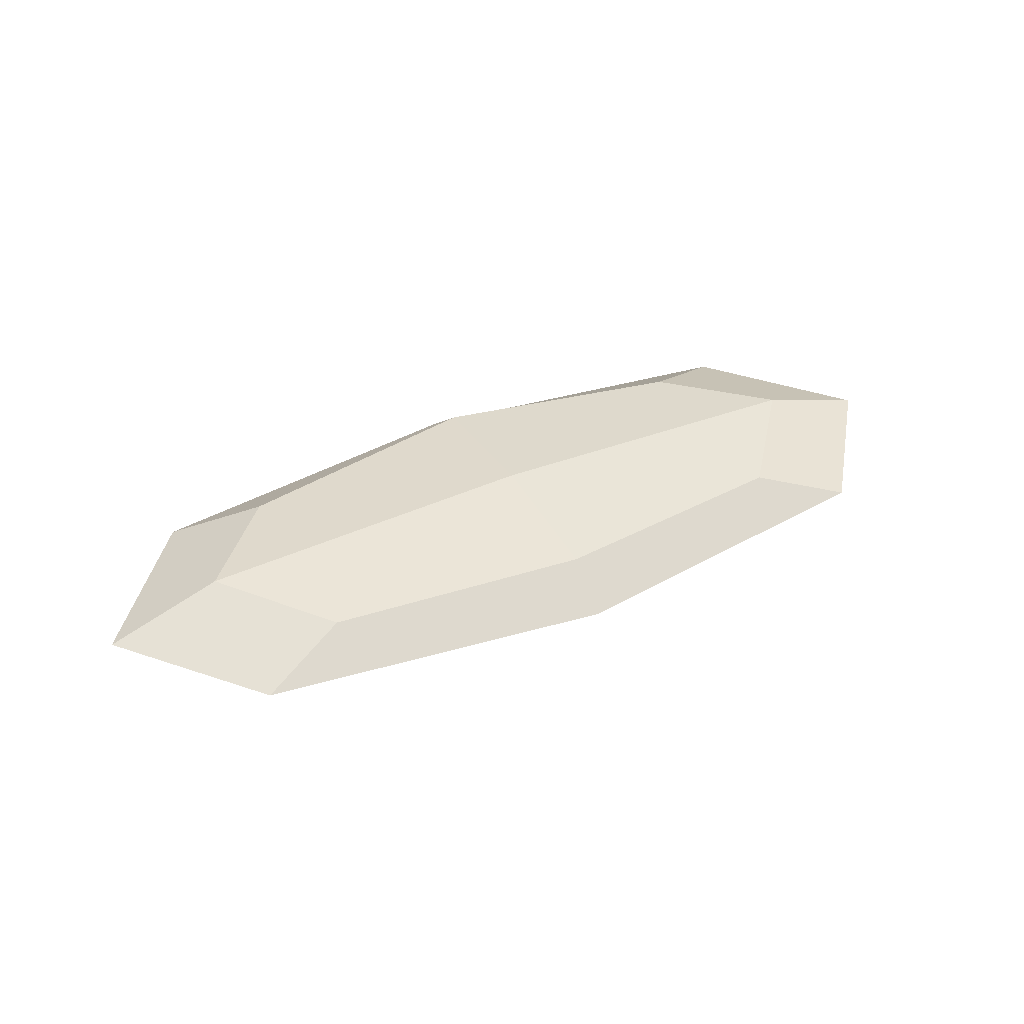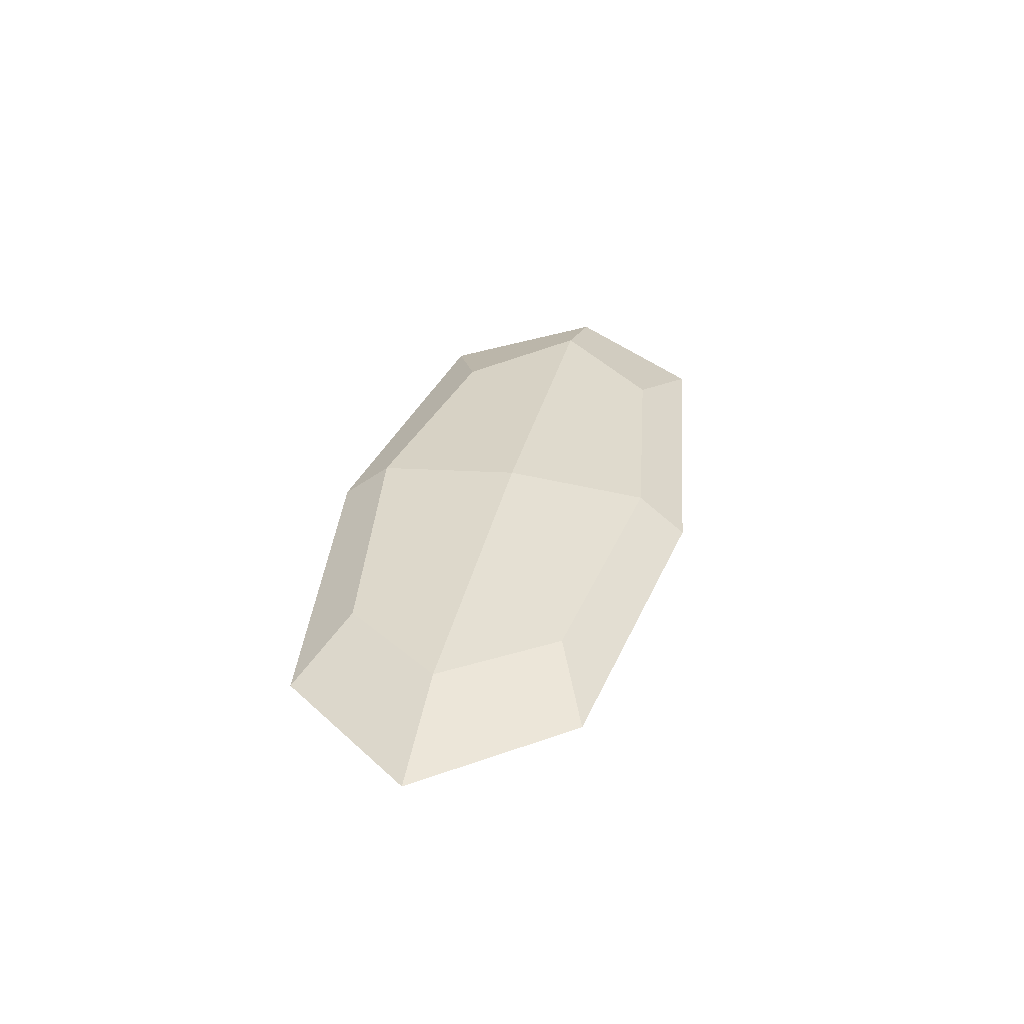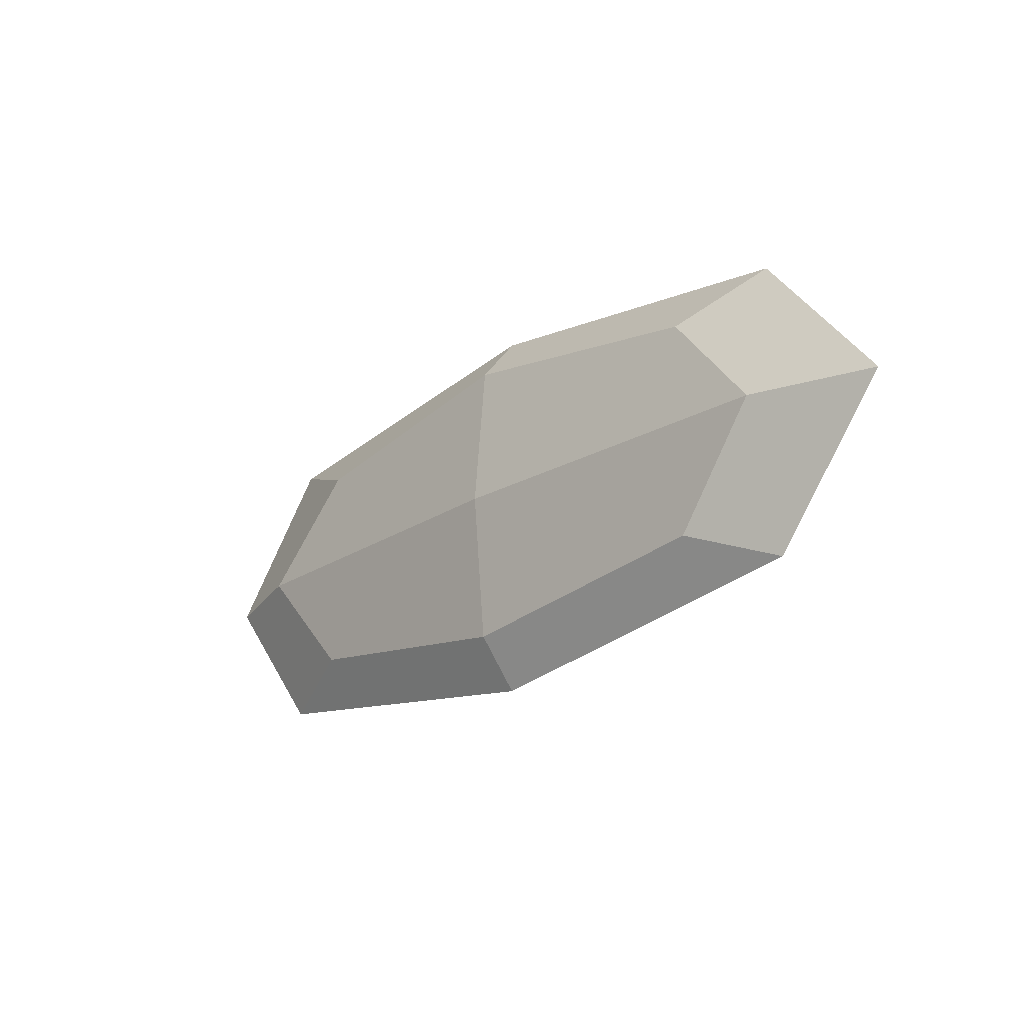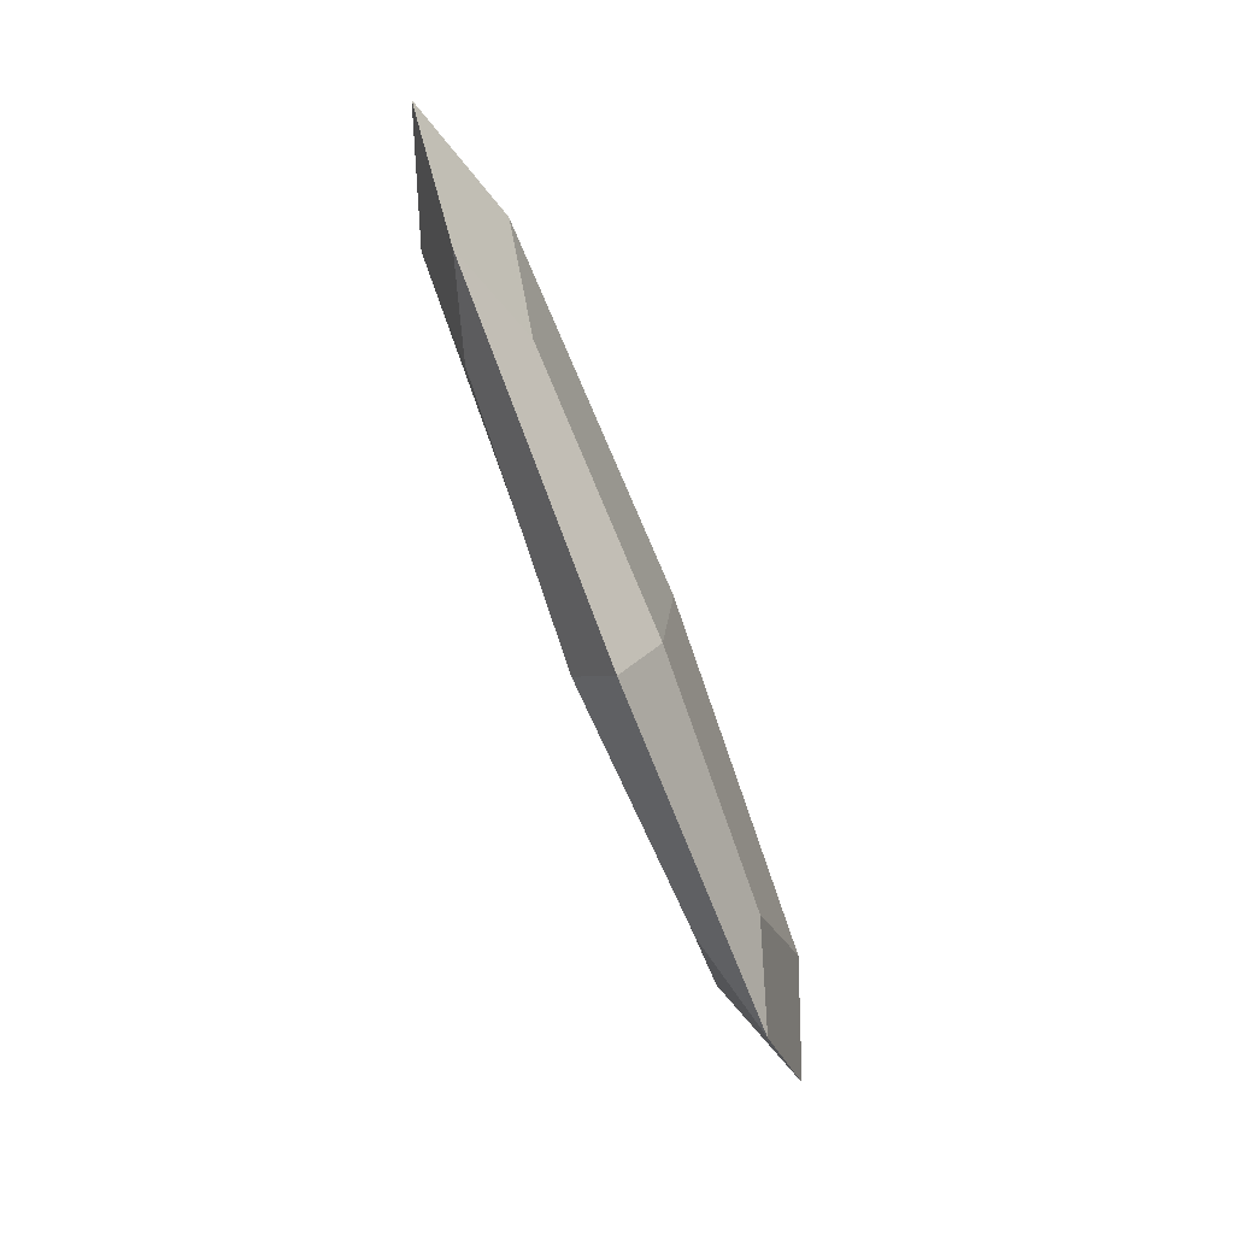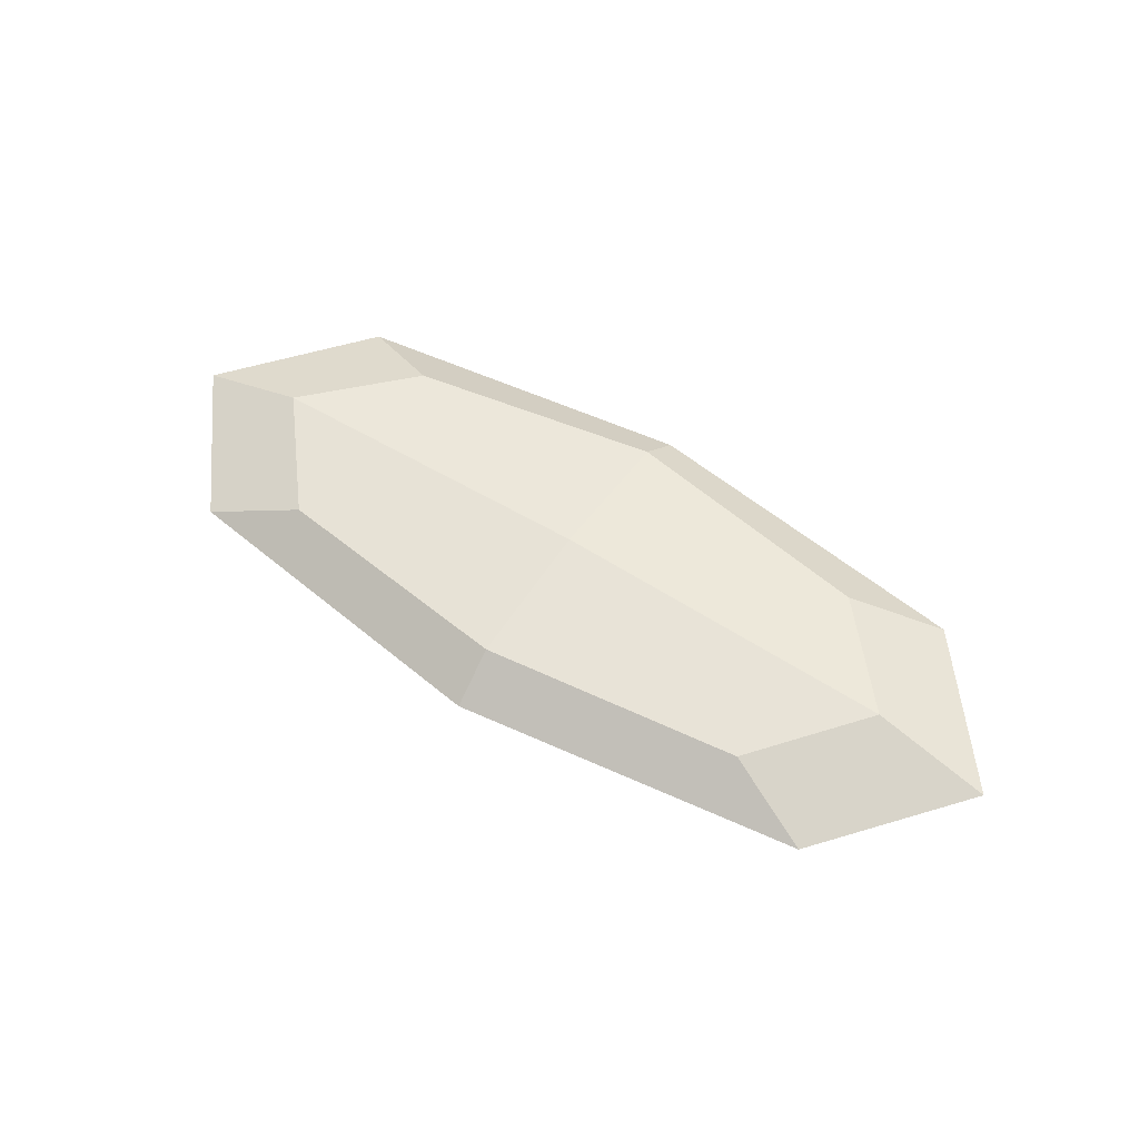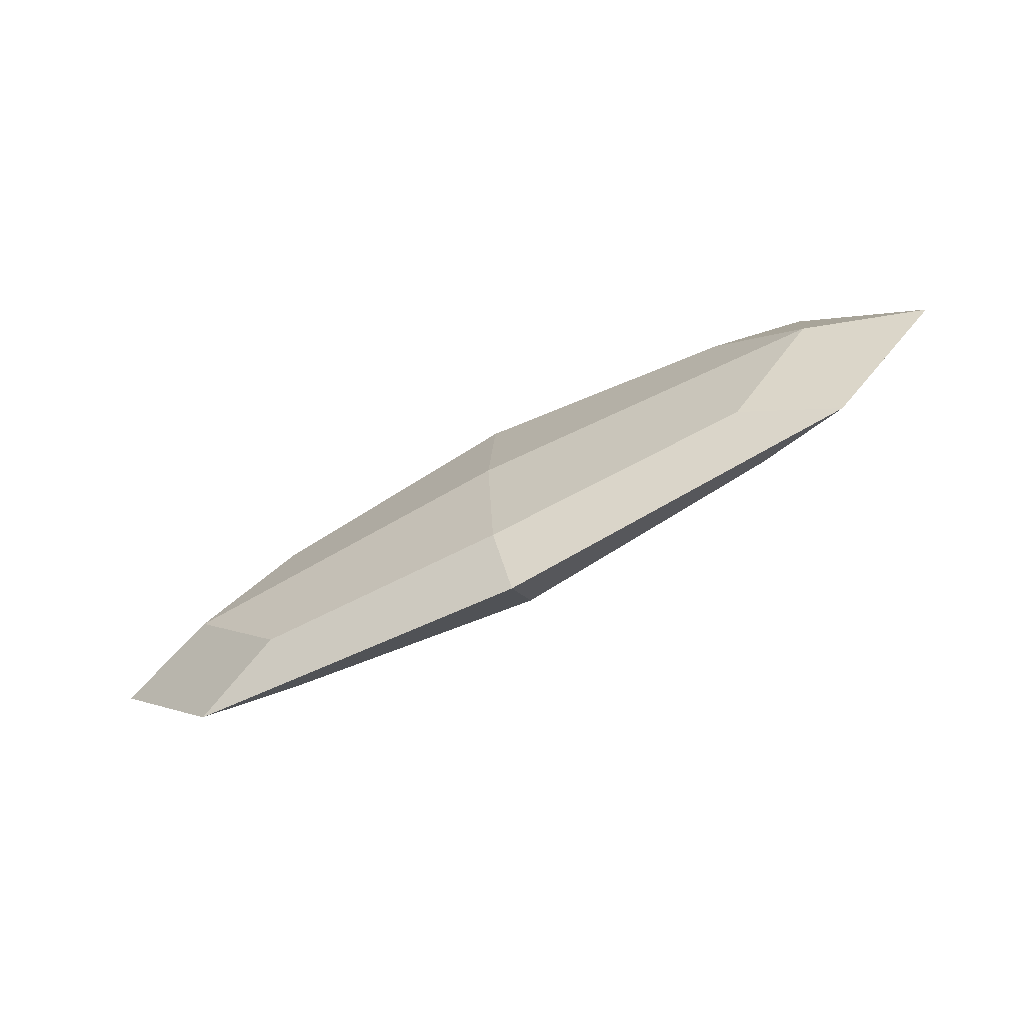
<metadata>
{"format":"obj","ext":"obj","renderer":"f3d","projection":"perspective","resolution":1024,"background":"white","views":[{"elev":38.8,"azim":-27.9,"up":"+Z"},{"elev":33.2,"azim":102.4,"up":"+Z"},{"elev":-22.0,"azim":46.7,"up":"+Y"},{"elev":-76.3,"azim":-68.9,"up":"+Y"},{"elev":55.1,"azim":-146.4,"up":"+Z"},{"elev":-68.1,"azim":27.8,"up":"+Y"}]}
</metadata>
<code>
o Cube.001_Cube.004
v -0.05807 0 0
v 0 0.02409 0
v 0.05807 0 0
v 0 -0.02409 0
v 0 0 -0.006498
v 0 0 0.006498
v -0.04355 0 -0.004873
v -0.04355 -0.01807 0
v -0.04355 0 0.004873
v -0.04355 0.01807 0
v 0 0.01807 -0.004873
v 0 0.01807 0.004873
v 0.04355 0.01807 0
v 0.04355 0 -0.004873
v 0.04355 0 0.004873
v 0.04355 -0.01807 0
v 0 -0.01807 -0.004873
v 0 -0.01807 0.004873
v -0.03226 -0.01338 -0.00361
v -0.03226 -0.01338 0.00361
v -0.03226 0.01338 -0.00361
v -0.03226 0.01338 0.00361
v 0.03226 -0.01338 -0.00361
v 0.03226 -0.01338 0.00361
v 0.03226 0.01338 -0.00361
v 0.03226 0.01338 0.00361
f 1 7 19 8
f 1 8 20 9
f 1 9 22 10
f 1 10 21 7
f 2 11 21 10
f 2 10 22 12
f 2 12 26 13
f 2 13 25 11
f 3 14 25 13
f 3 13 26 15
f 3 15 24 16
f 3 16 23 14
f 4 17 23 16
f 4 16 24 18
f 4 18 20 8
f 4 8 19 17
f 5 7 21 11
f 5 11 25 14
f 5 14 23 17
f 5 17 19 7
f 6 15 26 12
f 6 12 22 9
f 6 9 20 18
f 6 18 24 15

</code>
